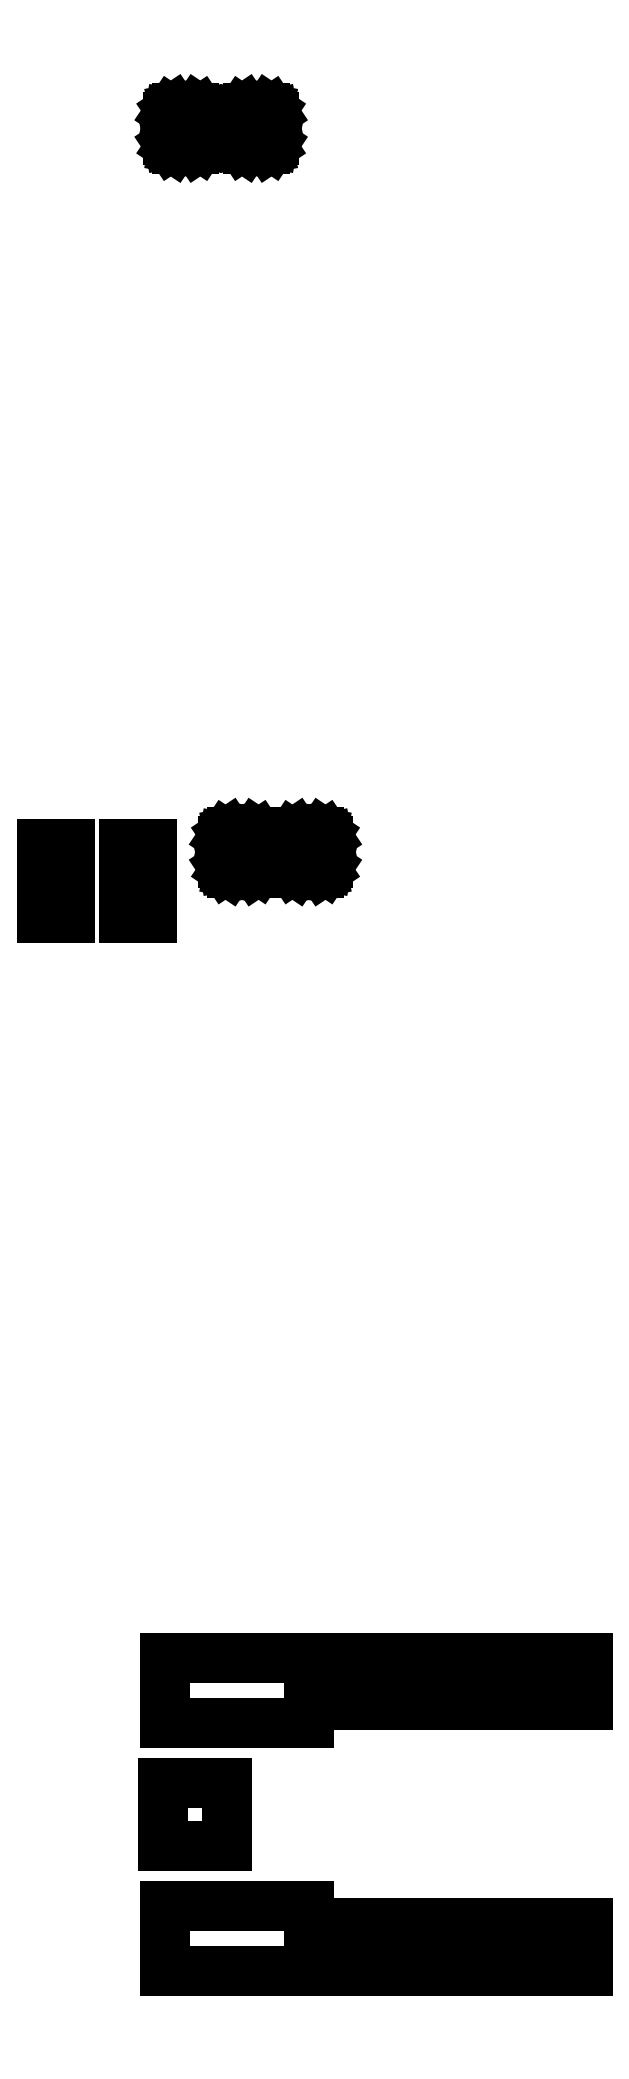
<metadata>
{"format":"dxf","ext":"dxf","renderer":"ezdxf+matplotlib","layout":"modelspace","background":"white","min_lineweight":24,"dpi":150}
</metadata>
<code>
0
SECTION
2
ENTITIES
0
LINE
8
BLACK
10
7.003
20
-4.599
11
7.257
21
-4.599
0
LINE
8
BLACK
10
7.257
20
-4.599
11
7.257
21
-4.643
0
LINE
8
BLACK
10
7.257
20
-4.643
11
7.003
21
-4.643
0
LINE
8
BLACK
10
7.003
20
-4.643
11
6.871
21
-4.643
0
LINE
8
BLACK
10
6.871
20
-4.643
11
6.871
21
-4.584
0
LINE
8
BLACK
10
6.871
20
-4.584
11
7.003
21
-4.584
0
LINE
8
BLACK
10
7.003
20
-4.584
11
7.003
21
-4.599
0
LINE
8
BLACK
10
6.928
20
-4.529
11
6.869
21
-4.529
0
LINE
8
BLACK
10
6.869
20
-4.529
11
6.869
21
-4.471
0
LINE
8
BLACK
10
6.869
20
-4.471
11
6.928
21
-4.471
0
LINE
8
BLACK
10
6.928
20
-4.471
11
6.928
21
-4.529
0
LINE
8
BLACK
10
7.257
20
-4.401
11
7.003
21
-4.401
0
LINE
8
BLACK
10
7.003
20
-4.401
11
7.003
21
-4.416
0
LINE
8
BLACK
10
7.003
20
-4.416
11
6.871
21
-4.416
0
LINE
8
BLACK
10
6.871
20
-4.416
11
6.871
21
-4.357
0
LINE
8
BLACK
10
6.871
20
-4.357
11
7.003
21
-4.357
0
LINE
8
BLACK
10
7.003
20
-4.357
11
7.257
21
-4.357
0
LINE
8
BLACK
10
7.257
20
-4.357
11
7.257
21
-4.401
0
LINE
8
BLACK
10
6.785
20
-3.682
11
6.759
21
-3.682
0
LINE
8
BLACK
10
6.759
20
-3.682
11
6.759
21
-3.666
0
LINE
8
BLACK
10
6.759
20
-3.666
11
6.785
21
-3.666
0
LINE
8
BLACK
10
6.785
20
-3.666
11
6.785
21
-3.682
0
LINE
8
BLACK
10
6.86
20
-3.682
11
6.834
21
-3.682
0
LINE
8
BLACK
10
6.834
20
-3.682
11
6.834
21
-3.666
0
LINE
8
BLACK
10
6.834
20
-3.666
11
6.86
21
-3.666
0
LINE
8
BLACK
10
6.86
20
-3.666
11
6.86
21
-3.682
0
LINE
8
BLACK
10
6.785
20
-3.656
11
6.759
21
-3.656
0
LINE
8
BLACK
10
6.759
20
-3.656
11
6.759
21
-3.641
0
LINE
8
BLACK
10
6.759
20
-3.641
11
6.785
21
-3.641
0
LINE
8
BLACK
10
6.785
20
-3.641
11
6.785
21
-3.656
0
LINE
8
BLACK
10
6.86
20
-3.656
11
6.834
21
-3.656
0
LINE
8
BLACK
10
6.834
20
-3.656
11
6.834
21
-3.641
0
LINE
8
BLACK
10
6.834
20
-3.641
11
6.86
21
-3.641
0
LINE
8
BLACK
10
6.86
20
-3.641
11
6.86
21
-3.656
0
LINE
8
BLACK
10
6.954
20
-3.604
11
6.957
21
-3.606
0
LINE
8
BLACK
10
6.957
20
-3.606
11
6.959
21
-3.609
0
LINE
8
BLACK
10
6.959
20
-3.609
11
6.959
21
-3.612
0
LINE
8
BLACK
10
6.959
20
-3.612
11
6.959
21
-3.632
0
LINE
8
BLACK
10
6.959
20
-3.632
11
6.959
21
-3.635
0
LINE
8
BLACK
10
6.959
20
-3.635
11
6.957
21
-3.638
0
LINE
8
BLACK
10
6.957
20
-3.638
11
6.954
21
-3.64
0
LINE
8
BLACK
10
6.954
20
-3.64
11
6.95
21
-3.641
0
LINE
8
BLACK
10
6.95
20
-3.641
11
6.933
21
-3.641
0
LINE
8
BLACK
10
6.933
20
-3.641
11
6.929
21
-3.64
0
LINE
8
BLACK
10
6.929
20
-3.64
11
6.926
21
-3.638
0
LINE
8
BLACK
10
6.926
20
-3.638
11
6.924
21
-3.635
0
LINE
8
BLACK
10
6.924
20
-3.635
11
6.924
21
-3.632
0
LINE
8
BLACK
10
6.924
20
-3.632
11
6.924
21
-3.612
0
LINE
8
BLACK
10
6.924
20
-3.612
11
6.924
21
-3.609
0
LINE
8
BLACK
10
6.924
20
-3.609
11
6.926
21
-3.606
0
LINE
8
BLACK
10
6.926
20
-3.606
11
6.929
21
-3.604
0
LINE
8
BLACK
10
6.929
20
-3.604
11
6.933
21
-3.603
0
LINE
8
BLACK
10
6.933
20
-3.603
11
6.95
21
-3.603
0
LINE
8
BLACK
10
6.95
20
-3.603
11
6.954
21
-3.604
0
LINE
8
BLACK
10
7.015
20
-3.604
11
7.018
21
-3.606
0
LINE
8
BLACK
10
7.018
20
-3.606
11
7.02
21
-3.609
0
LINE
8
BLACK
10
7.02
20
-3.609
11
7.02
21
-3.612
0
LINE
8
BLACK
10
7.02
20
-3.612
11
7.02
21
-3.632
0
LINE
8
BLACK
10
7.02
20
-3.632
11
7.02
21
-3.635
0
LINE
8
BLACK
10
7.02
20
-3.635
11
7.018
21
-3.638
0
LINE
8
BLACK
10
7.018
20
-3.638
11
7.015
21
-3.64
0
LINE
8
BLACK
10
7.015
20
-3.64
11
7.011
21
-3.641
0
LINE
8
BLACK
10
7.011
20
-3.641
11
6.994
21
-3.641
0
LINE
8
BLACK
10
6.994
20
-3.641
11
6.99
21
-3.64
0
LINE
8
BLACK
10
6.99
20
-3.64
11
6.987
21
-3.638
0
LINE
8
BLACK
10
6.987
20
-3.638
11
6.985
21
-3.635
0
LINE
8
BLACK
10
6.985
20
-3.635
11
6.985
21
-3.632
0
LINE
8
BLACK
10
6.985
20
-3.632
11
6.985
21
-3.612
0
LINE
8
BLACK
10
6.985
20
-3.612
11
6.985
21
-3.609
0
LINE
8
BLACK
10
6.985
20
-3.609
11
6.987
21
-3.606
0
LINE
8
BLACK
10
6.987
20
-3.606
11
6.99
21
-3.604
0
LINE
8
BLACK
10
6.99
20
-3.604
11
6.994
21
-3.603
0
LINE
8
BLACK
10
6.994
20
-3.603
11
7.011
21
-3.603
0
LINE
8
BLACK
10
7.011
20
-3.603
11
7.015
21
-3.604
0
LINE
8
BLACK
10
6.785
20
-3.631
11
6.759
21
-3.631
0
LINE
8
BLACK
10
6.759
20
-3.631
11
6.759
21
-3.615
0
LINE
8
BLACK
10
6.759
20
-3.615
11
6.785
21
-3.615
0
LINE
8
BLACK
10
6.785
20
-3.615
11
6.785
21
-3.631
0
LINE
8
BLACK
10
6.86
20
-3.631
11
6.834
21
-3.631
0
LINE
8
BLACK
10
6.834
20
-3.631
11
6.834
21
-3.615
0
LINE
8
BLACK
10
6.834
20
-3.615
11
6.86
21
-3.615
0
LINE
8
BLACK
10
6.86
20
-3.615
11
6.86
21
-3.631
0
LINE
8
BLACK
10
6.901
20
-2.944
11
6.903
21
-2.945
0
LINE
8
BLACK
10
6.903
20
-2.945
11
6.905
21
-2.948
0
LINE
8
BLACK
10
6.905
20
-2.948
11
6.906
21
-2.951
0
LINE
8
BLACK
10
6.906
20
-2.951
11
6.906
21
-2.973
0
LINE
8
BLACK
10
6.906
20
-2.973
11
6.905
21
-2.976
0
LINE
8
BLACK
10
6.905
20
-2.976
11
6.903
21
-2.978
0
LINE
8
BLACK
10
6.903
20
-2.978
11
6.901
21
-2.98
0
LINE
8
BLACK
10
6.901
20
-2.98
11
6.898
21
-2.98
0
LINE
8
BLACK
10
6.898
20
-2.98
11
6.882
21
-2.98
0
LINE
8
BLACK
10
6.882
20
-2.98
11
6.879
21
-2.98
0
LINE
8
BLACK
10
6.879
20
-2.98
11
6.876
21
-2.978
0
LINE
8
BLACK
10
6.876
20
-2.978
11
6.875
21
-2.976
0
LINE
8
BLACK
10
6.875
20
-2.976
11
6.874
21
-2.973
0
LINE
8
BLACK
10
6.874
20
-2.973
11
6.874
21
-2.951
0
LINE
8
BLACK
10
6.874
20
-2.951
11
6.875
21
-2.948
0
LINE
8
BLACK
10
6.875
20
-2.948
11
6.876
21
-2.945
0
LINE
8
BLACK
10
6.876
20
-2.945
11
6.879
21
-2.944
0
LINE
8
BLACK
10
6.879
20
-2.944
11
6.882
21
-2.943
0
LINE
8
BLACK
10
6.882
20
-2.943
11
6.898
21
-2.943
0
LINE
8
BLACK
10
6.898
20
-2.943
11
6.901
21
-2.944
0
LINE
8
BLACK
10
6.966
20
-2.944
11
6.968
21
-2.945
0
LINE
8
BLACK
10
6.968
20
-2.945
11
6.97
21
-2.948
0
LINE
8
BLACK
10
6.97
20
-2.948
11
6.971
21
-2.951
0
LINE
8
BLACK
10
6.971
20
-2.951
11
6.971
21
-2.973
0
LINE
8
BLACK
10
6.971
20
-2.973
11
6.97
21
-2.976
0
LINE
8
BLACK
10
6.97
20
-2.976
11
6.968
21
-2.978
0
LINE
8
BLACK
10
6.968
20
-2.978
11
6.966
21
-2.98
0
LINE
8
BLACK
10
6.966
20
-2.98
11
6.963
21
-2.98
0
LINE
8
BLACK
10
6.963
20
-2.98
11
6.947
21
-2.98
0
LINE
8
BLACK
10
6.947
20
-2.98
11
6.944
21
-2.98
0
LINE
8
BLACK
10
6.944
20
-2.98
11
6.941
21
-2.978
0
LINE
8
BLACK
10
6.941
20
-2.978
11
6.94
21
-2.976
0
LINE
8
BLACK
10
6.94
20
-2.976
11
6.939
21
-2.973
0
LINE
8
BLACK
10
6.939
20
-2.973
11
6.939
21
-2.951
0
LINE
8
BLACK
10
6.939
20
-2.951
11
6.94
21
-2.948
0
LINE
8
BLACK
10
6.94
20
-2.948
11
6.941
21
-2.945
0
LINE
8
BLACK
10
6.941
20
-2.945
11
6.944
21
-2.944
0
LINE
8
BLACK
10
6.944
20
-2.944
11
6.947
21
-2.943
0
LINE
8
BLACK
10
6.947
20
-2.943
11
6.963
21
-2.943
0
LINE
8
BLACK
10
6.963
20
-2.943
11
6.966
21
-2.944
0
ENDSEC
0
EOF

</code>
